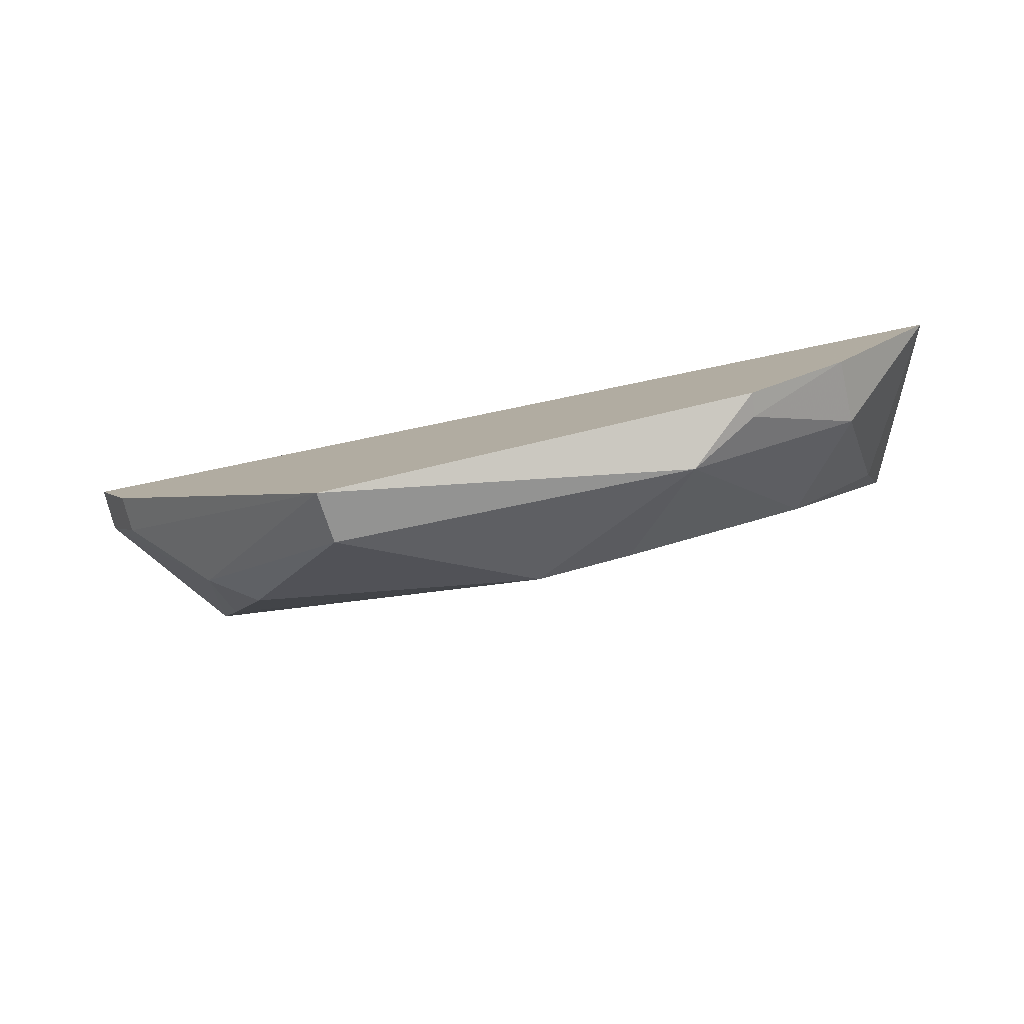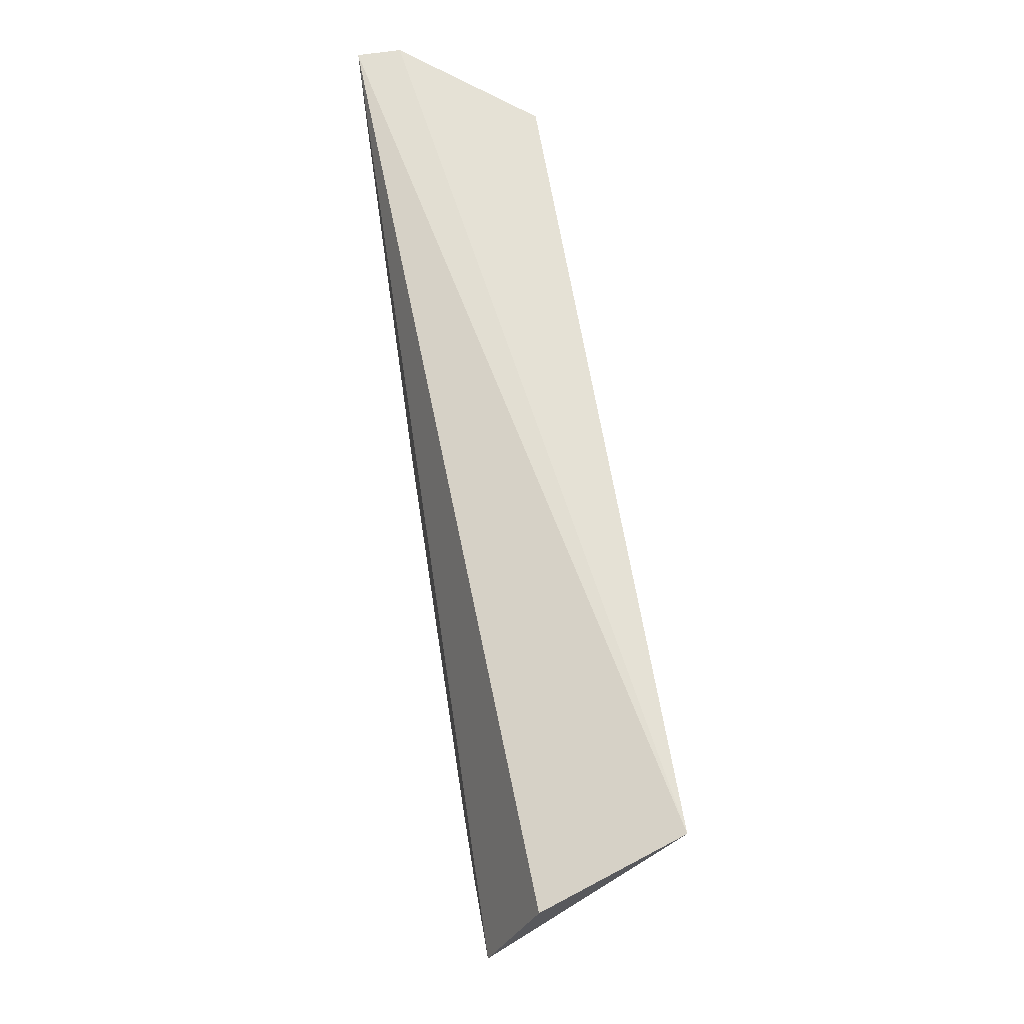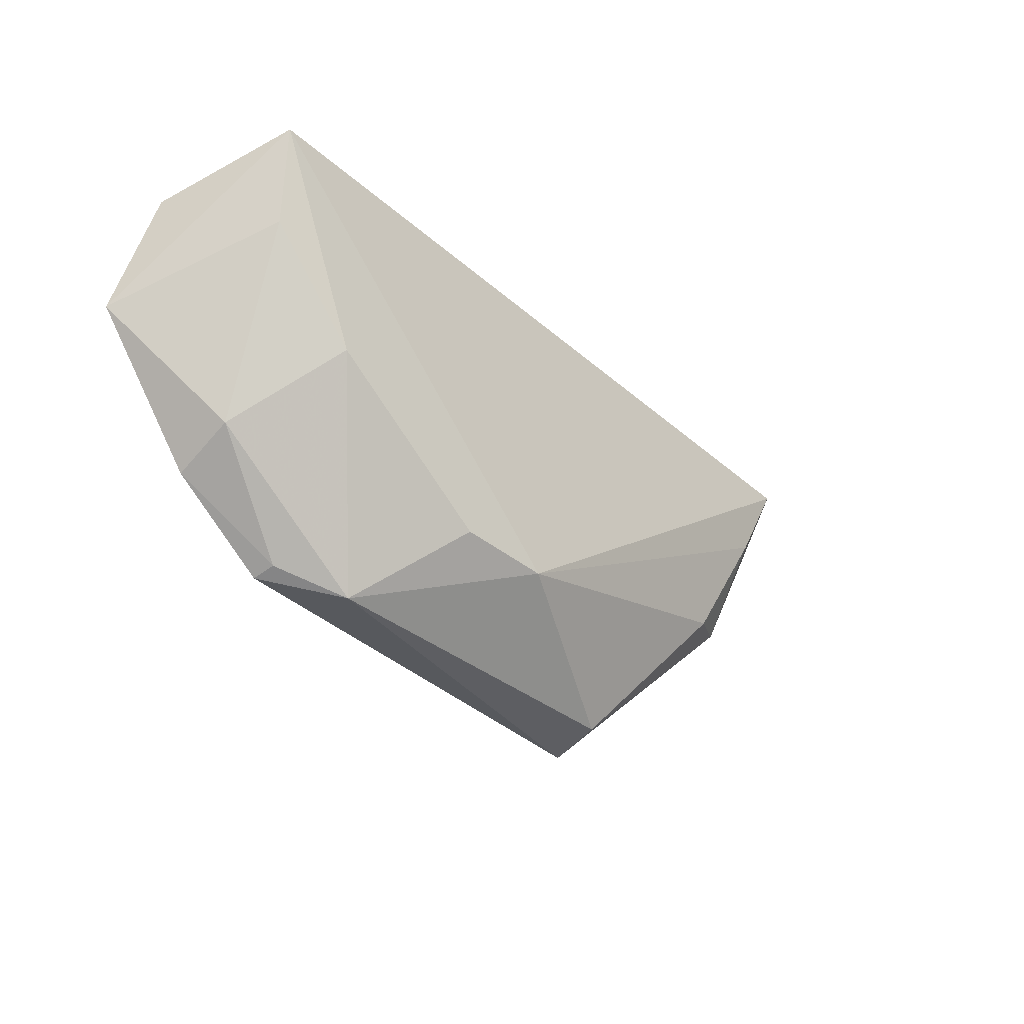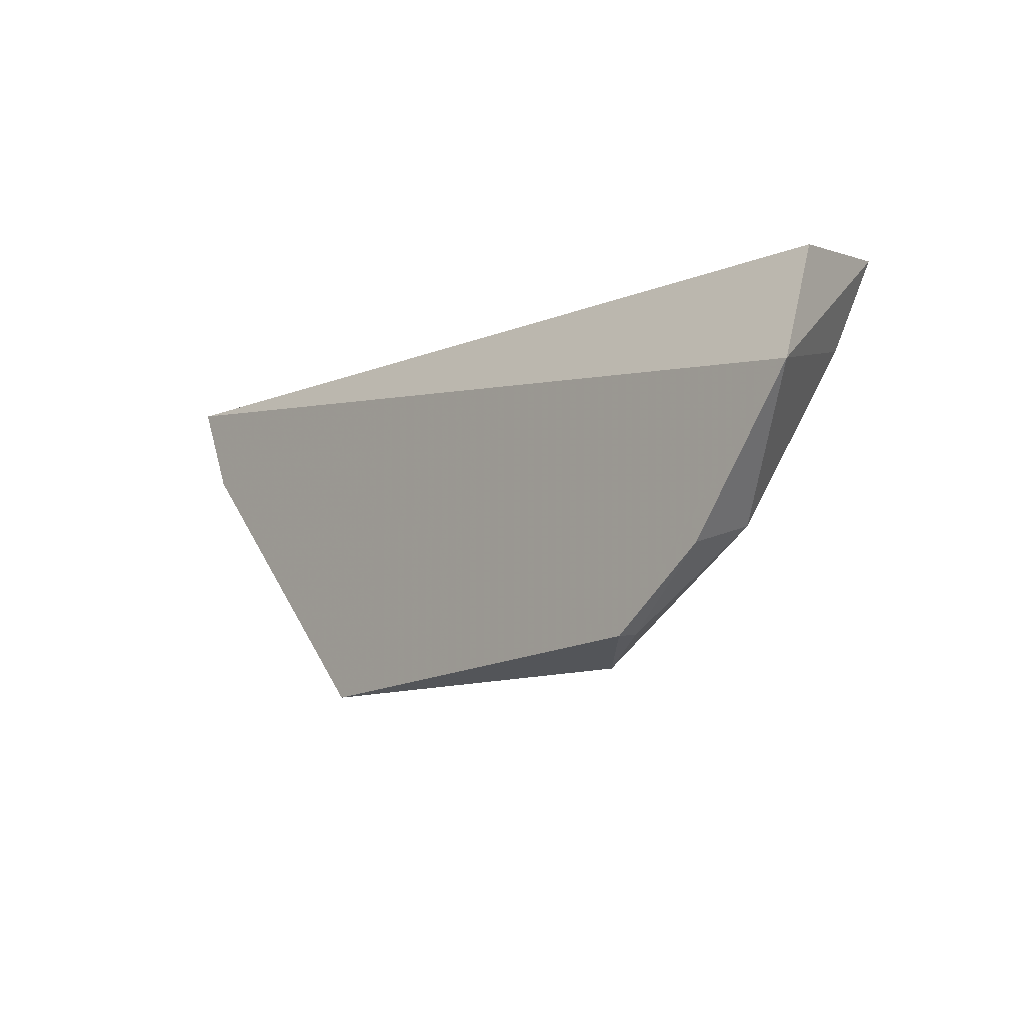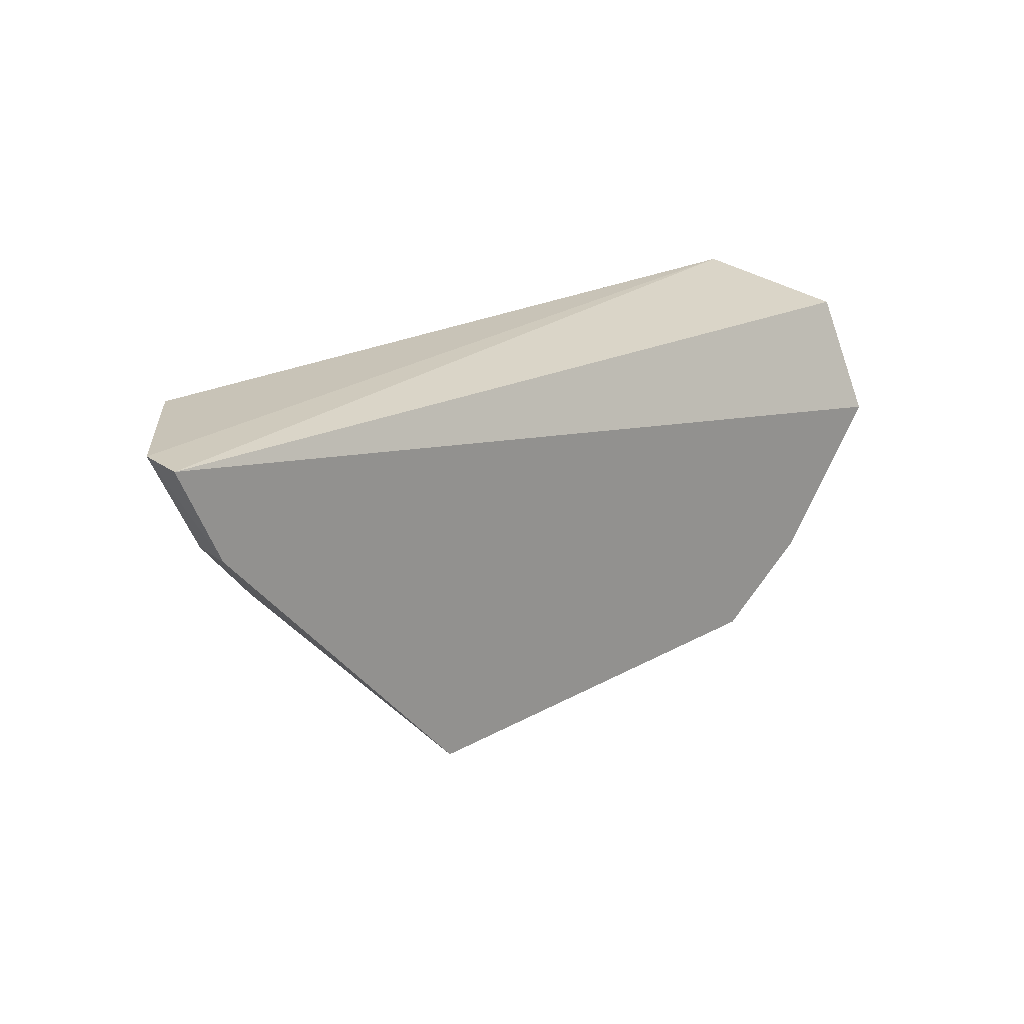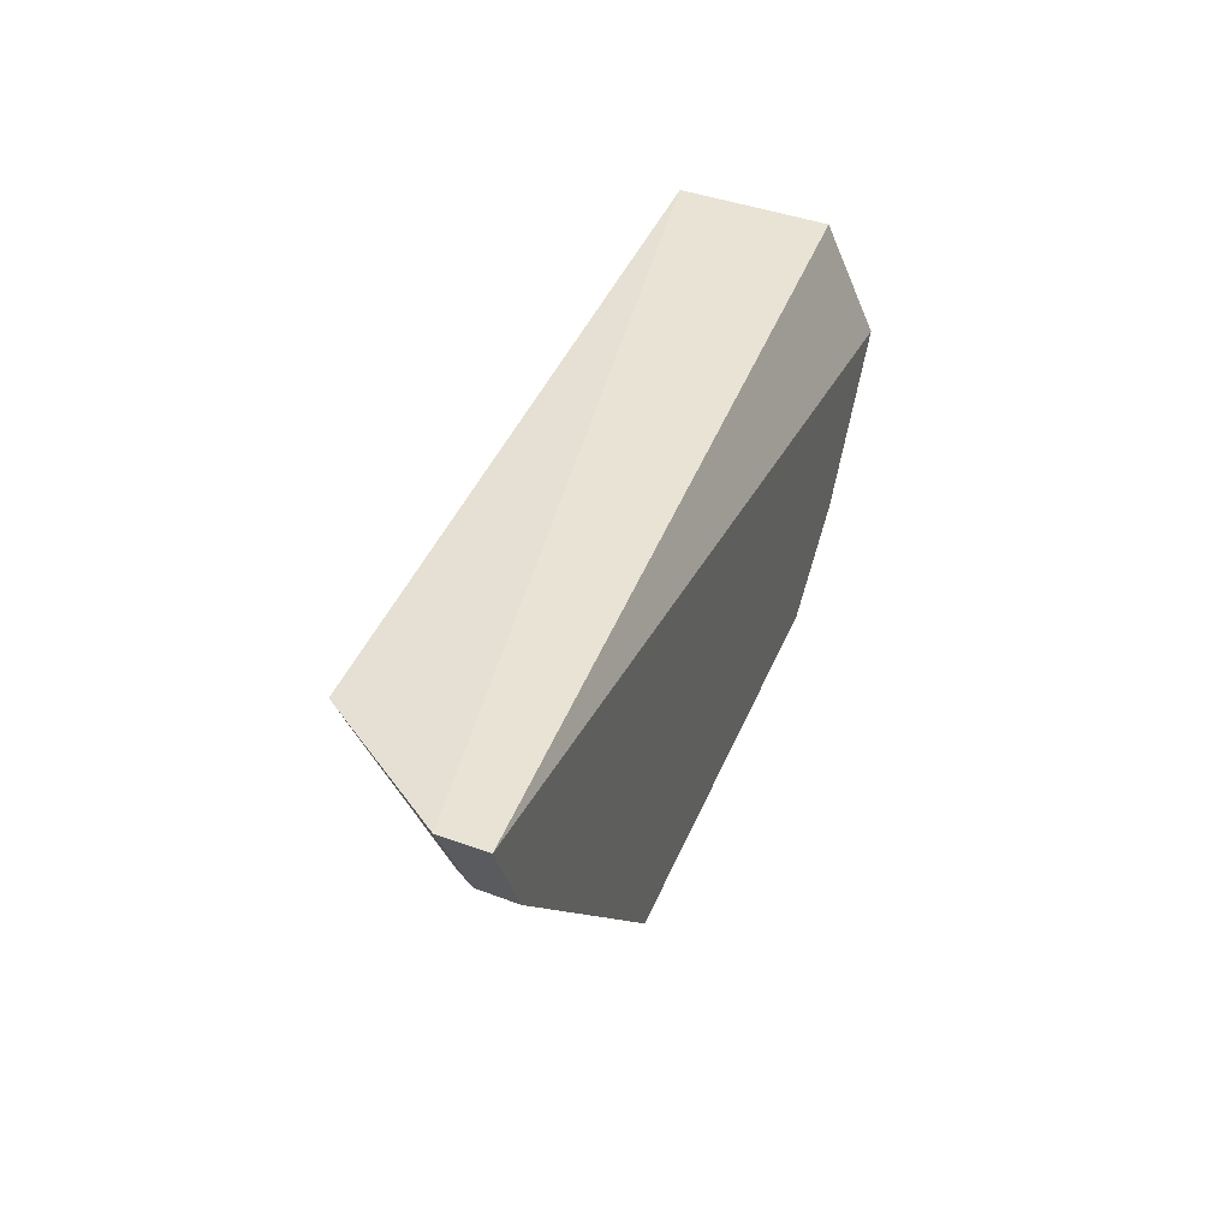
<metadata>
{"format":"obj","ext":"obj","renderer":"f3d","projection":"perspective","resolution":1024,"background":"white","views":[{"elev":-79.4,"azim":12.9,"up":"+Y"},{"elev":66.3,"azim":81.3,"up":"+Y"},{"elev":-38.7,"azim":133.6,"up":"+Y"},{"elev":-13.7,"azim":49.1,"up":"+Y"},{"elev":22.2,"azim":-42.3,"up":"+Y"},{"elev":40.7,"azim":-68.6,"up":"+Y"}]}
</metadata>
<code>
v 0.02959 -0.4908 0.009826
v 0.05748 -0.4624 0.009826
v -0.06689 -0.4413 0.009826
v 0.05027 -0.4422 -0.01532
v 0.04302 -0.4782 0.00118
v 0.05603 -0.4465 0.0033
v 0.04272 -0.4813 0.009826
v 0.04741 -0.4545 -0.01139
v 0.02923 -0.4902 0.006653
v -0.05324 -0.442 -0.01352
v 0.01001 -0.4824 -0.009227
v -0.06674 -0.4412 0.0039
v 0.03454 -0.468 -0.01111
v 0.02031 -0.4928 0.002184
v -0.00257 -0.4826 -0.009655
v -0.02746 -0.4922 0.009826
v -0.02696 -0.4906 0.002786
v -0.06125 -0.454 0.009826
v -0.04253 -0.4689 -0.006822
v -0.04926 -0.4661 -0.002945
v -0.04937 -0.4528 -0.01103
v -0.06112 -0.4537 0.004783
f 1 2 3
f 6 3 2
f 6 2 4
f 6 4 3
f 7 5 2
f 7 2 1
f 8 4 2
f 8 2 5
f 9 7 1
f 9 5 7
f 12 3 4
f 12 4 10
f 13 8 5
f 13 4 8
f 14 5 9
f 14 9 1
f 14 13 5
f 14 11 13
f 15 10 4
f 15 13 11
f 15 4 13
f 15 11 14
f 16 14 1
f 16 1 3
f 17 15 14
f 17 14 16
f 18 16 3
f 18 3 12
f 19 15 17
f 20 17 16
f 20 19 17
f 20 12 10
f 21 10 15
f 21 15 19
f 21 20 10
f 21 19 20
f 22 20 16
f 22 16 18
f 22 18 12
f 22 12 20

</code>
